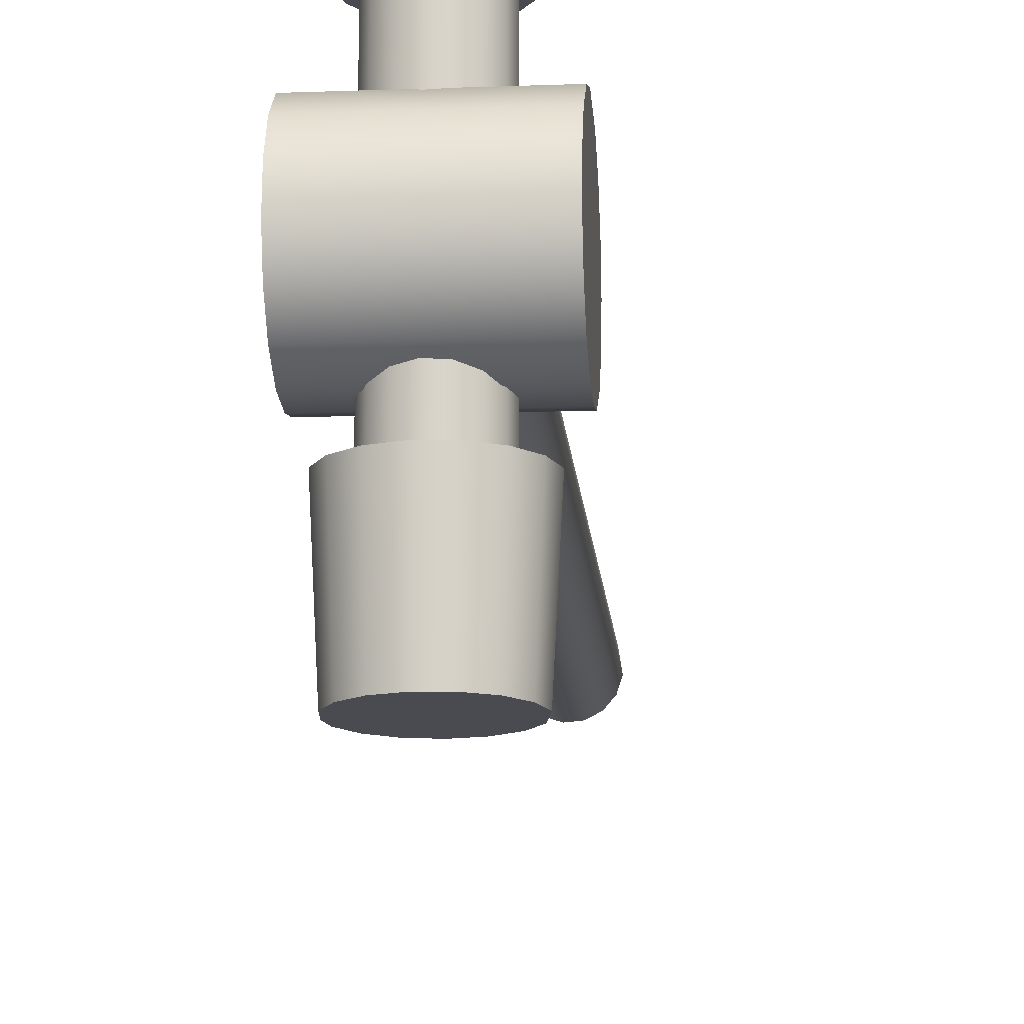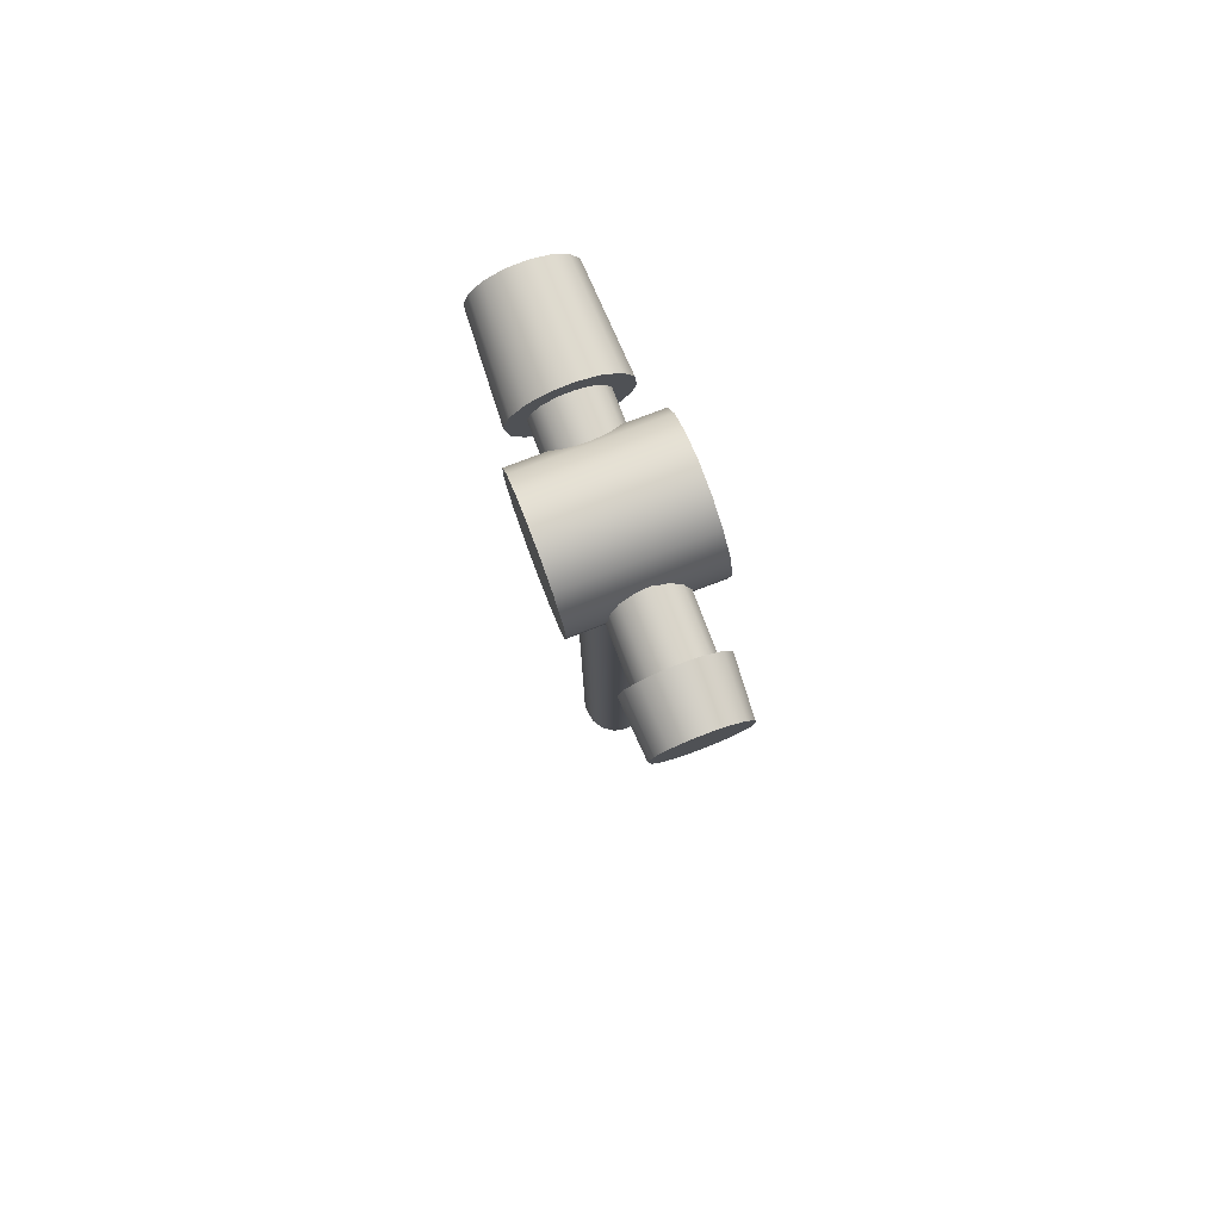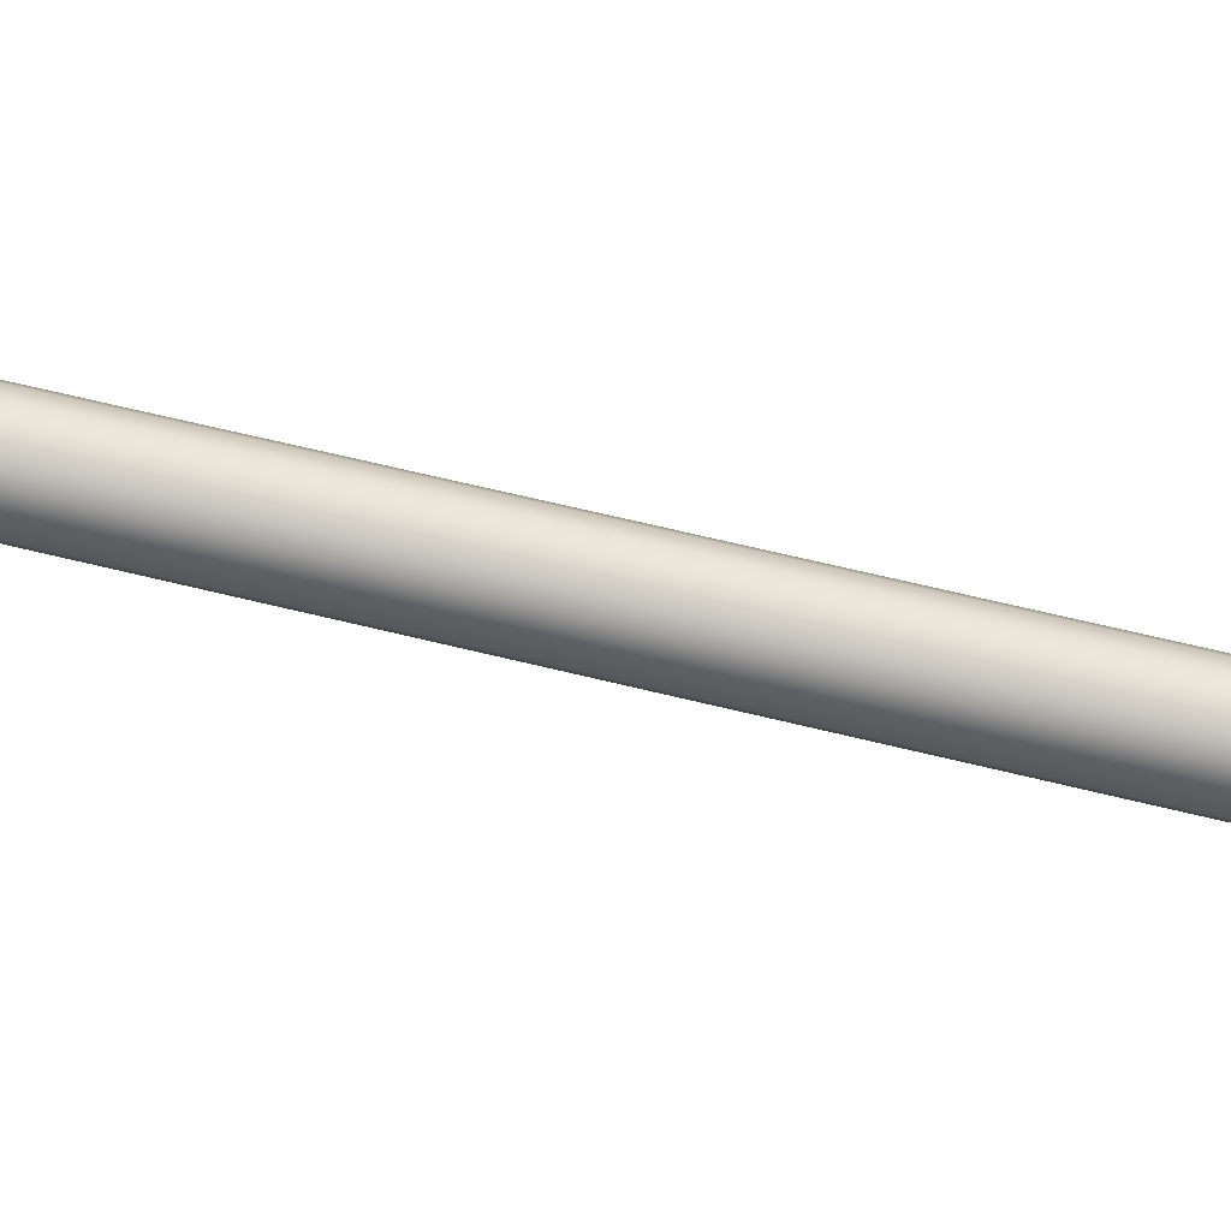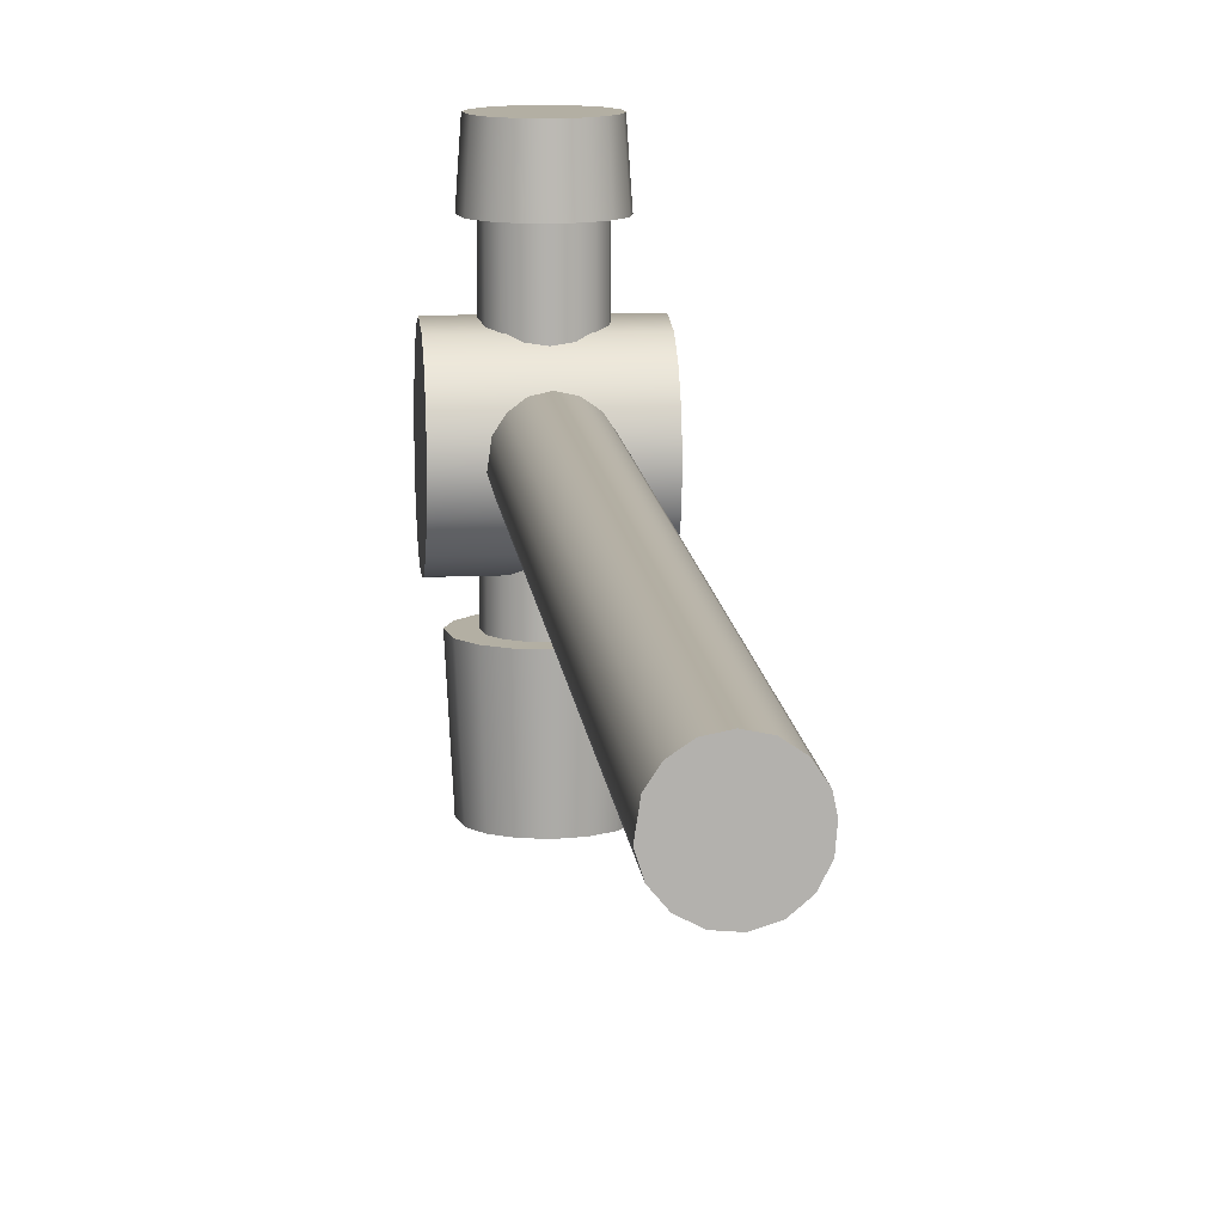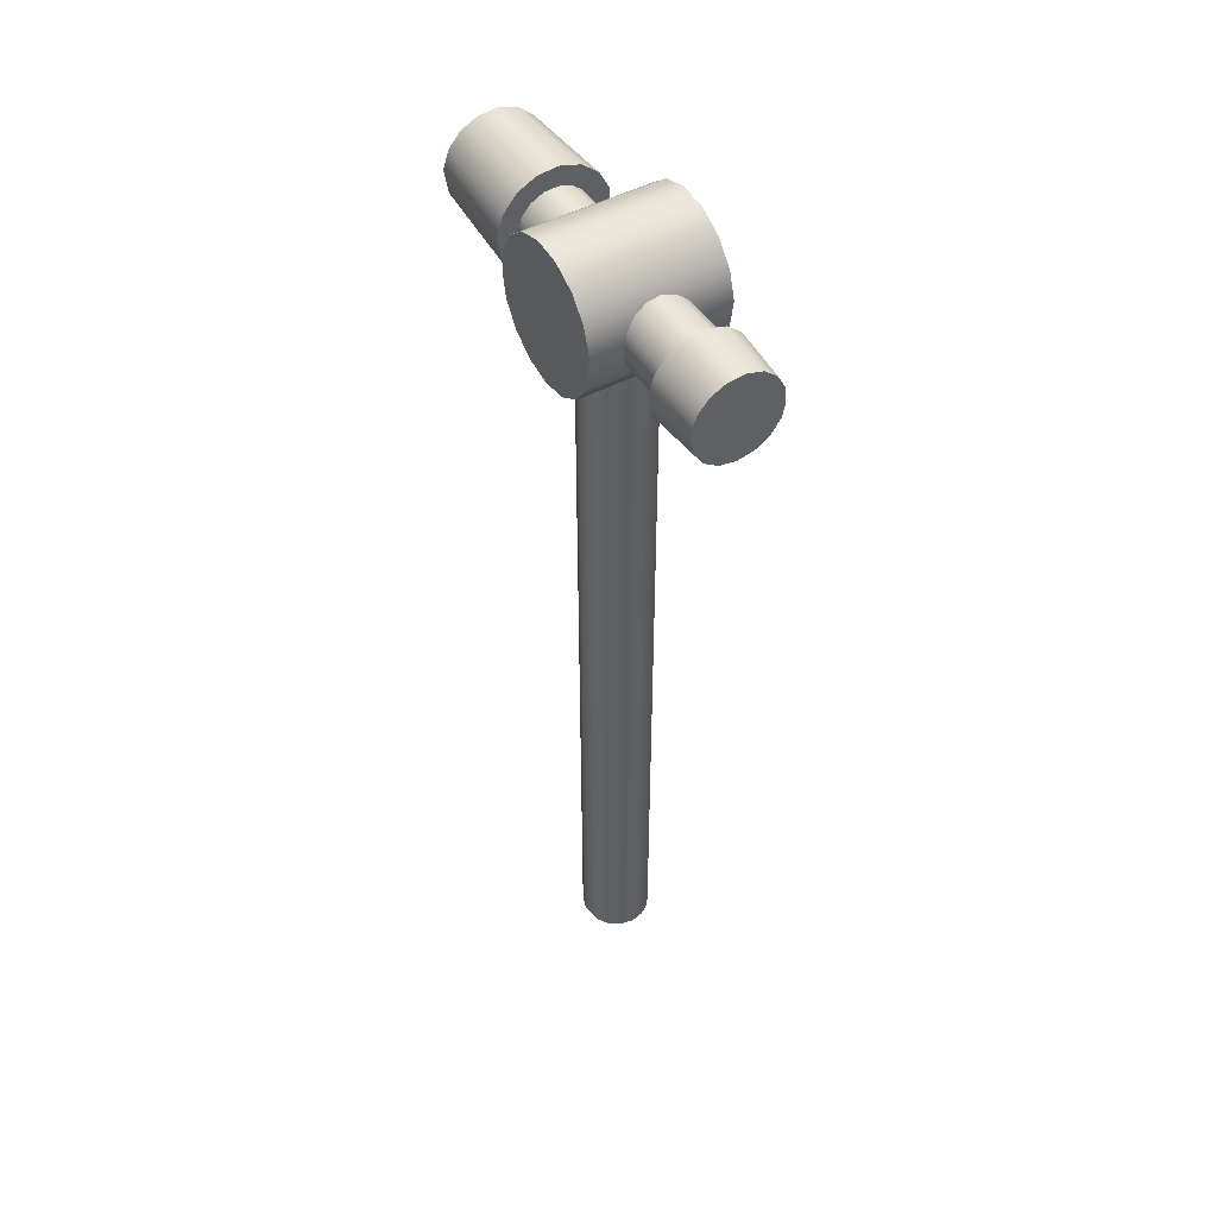
<metadata>
{"format":"obj","ext":"obj","renderer":"f3d","projection":"perspective","resolution":1024,"background":"white","views":[{"elev":-14.6,"azim":-175.4,"up":"+Z"},{"elev":78.8,"azim":-20.8,"up":"+Y"},{"elev":62.9,"azim":-75.8,"up":"+Z"},{"elev":11.1,"azim":-5.2,"up":"+Z"},{"elev":48.2,"azim":-30.9,"up":"+Y"}]}
</metadata>
<code>
g Hammer
v 0.006668 0.2169 0.006668
v 0.009229 0.2169 0.000867
v 0.008681 0.2169 0.003655
v 0.003656 0.2169 0.00868
v -0.006464 0.2169 0.006668
v -0.003451 0.2169 0.00868
v 0.006668 0 0.006668
v 0.003656 0 0.00868
v 0.008681 0 0.003655
v -0.008476 0 0.003655
v -0.006464 0 0.006668
v -0.009229 0.2169 -0.001187
v -0.008476 0.2169 0.003655
v 0.000102 0 0.009387
v -0.003451 0 0.00868
v 0.000102 0.2169 0.009387
v 0.007252 0.2169 -0.005959
v 0.008919 0.2169 -0.002743
v 0.00448 0.2169 -0.008293
v -0.005799 0.2169 -0.007411
v -0.002583 0.2169 -0.009079
v 0.007252 0 -0.005959
v 0.00448 0 -0.008293
v 0.008919 0 -0.002743
v 0.009229 0 0.000867
v -0.009229 0 -0.001187
v -0.008133 0 -0.00464
v -0.0058 0 -0.007411
v -0.008133 0.2169 -0.00464
v 0.001027 0 -0.009388
v -0.002583 0 -0.009079
v 0.001027 0.2169 -0.009388
v 0.006668 0.2189 0.03182
v 0.009229 0.2247 0.03182
v 0.008681 0.2219 0.03182
v 0.003656 0.2169 0.03182
v -0.006464 0.2189 0.03182
v -0.003451 0.2169 0.03182
v 0.006668 0.2189 -0.02656
v 0.003656 0.2169 -0.02656
v 0.008681 0.2219 -0.02656
v -0.008476 0.2219 -0.02656
v -0.006464 0.2189 -0.02656
v -0.009229 0.2268 0.03182
v -0.008476 0.2219 0.03182
v 0.000102 0.2162 -0.02656
v -0.003451 0.2169 -0.02656
v 0.000102 0.2162 0.03182
v 0.007252 0.2316 0.03182
v 0.008919 0.2283 0.03182
v 0.00448 0.2339 0.03182
v -0.005799 0.233 0.03182
v -0.002583 0.2347 0.03182
v 0.007252 0.2316 -0.02656
v 0.00448 0.2339 -0.02656
v 0.008919 0.2283 -0.02656
v 0.009229 0.2247 -0.02656
v -0.009229 0.2268 -0.02656
v -0.008133 0.2302 -0.02656
v -0.0058 0.233 -0.02656
v -0.008133 0.2302 0.03182
v 0.001027 0.235 -0.02656
v -0.002583 0.2347 -0.02656
v 0.001027 0.235 0.03182
v 0.000339 0.2256 0.04593
v 0.00033 0.2256 -0.05372
v -0.01123 0.2207 0.03182
v -0.01223 0.2272 0.03182
v -0.008565 0.2168 0.03182
v -0.004573 0.2141 0.03182
v 0.004845 0.2141 0.03182
v 0.008837 0.2168 0.03182
v 0.0115 0.2207 0.03182
v 0.01223 0.2244 0.03182
v 0.000136 0.2132 0.03182
v -0.007685 0.2354 0.03182
v -0.003423 0.2376 0.03182
v 0.005937 0.2366 0.03182
v 0.00961 0.2335 0.03182
v 0.01182 0.2292 0.03182
v -0.01078 0.2317 0.03182
v 0.001361 0.238 0.03182
v -0.01035 0.2211 0.04593
v -0.01127 0.227 0.04593
v -0.007895 0.2174 0.04593
v -0.004215 0.215 0.04593
v 0.004465 0.215 0.04593
v 0.008144 0.2174 0.04593
v 0.0106 0.2211 0.04593
v 0.01127 0.2245 0.04593
v 0.000125 0.2141 0.04593
v -0.007083 0.2346 0.04593
v -0.003155 0.2367 0.04593
v 0.005472 0.2357 0.04593
v 0.008857 0.2329 0.04593
v 0.01089 0.2289 0.04593
v -0.009934 0.2313 0.04593
v 0.001254 0.2371 0.04593
v 0.000158 0.2111 -0.02656
v -0.005323 0.2122 -0.02656
v 0.01029 0.2153 -0.02656
v 0.005639 0.2122 -0.02656
v 0.01339 0.22 -0.02656
v -0.00997 0.2153 -0.02656
v -0.01307 0.22 -0.02656
v 0.001584 0.2401 -0.02656
v -0.003984 0.2396 -0.02656
v 0.01119 0.2348 -0.02656
v 0.006911 0.2384 -0.02656
v 0.01376 0.2298 -0.02656
v 0.01423 0.2243 -0.02656
v -0.01255 0.2327 -0.02656
v -0.01423 0.2274 -0.02656
v -0.008946 0.237 -0.02656
v -0.01128 0.232 -0.05372
v 0.009251 0.2163 -0.05372
v 0.0128 0.2244 -0.05372
v 0.005071 0.2135 -0.05372
v 0.01237 0.2294 -0.05372
v 0.01006 0.2339 -0.05372
v 0.006215 0.2371 -0.05372
v -0.004788 0.2135 -0.05372
v 0.000142 0.2126 -0.05372
v -0.008045 0.2359 -0.05372
v 0.001425 0.2386 -0.05372
v -0.003583 0.2382 -0.05372
v -0.008967 0.2163 -0.05372
v -0.0128 0.2272 -0.05372
v -0.01176 0.2205 -0.05372
v 0.01204 0.2205 -0.05372
v -0.01735 0.2184 0.01619
v -0.01735 0.2279 0.01767
v -0.01735 0.2125 0.01225
v -0.01735 0.2086 0.006335
v -0.01735 0.2086 -0.007606
v -0.01735 0.2125 -0.01352
v -0.01735 0.2184 -0.01746
v -0.01735 0.2239 -0.01854
v -0.01735 0.2072 -0.000635
v -0.01735 0.2401 0.01094
v -0.01735 0.2434 0.004632
v -0.01735 0.2419 -0.009224
v -0.01735 0.2373 -0.01466
v -0.01735 0.231 -0.01793
v -0.01735 0.2347 0.01552
v -0.01735 0.244 -0.002449
v 0.01735 0.2184 0.01619
v 0.01735 0.2279 0.01767
v 0.01735 0.2125 0.01225
v 0.01735 0.2086 0.006335
v 0.01735 0.2086 -0.007606
v 0.01735 0.2125 -0.01352
v 0.01735 0.2184 -0.01746
v 0.01735 0.2239 -0.01854
v 0.01735 0.2072 -0.000635
v 0.01735 0.2401 0.01094
v 0.01735 0.2434 0.004632
v 0.01735 0.2419 -0.009224
v 0.01735 0.2373 -0.01466
v 0.01735 0.231 -0.01793
v 0.01735 0.2347 0.01552
v 0.01735 0.244 -0.002449
v 0.01735 0.2256 -0.001156
v -0.01735 0.2256 -0.001155
v 0.000367 -0 -2.7e-05
v 0.000102 0 0.009387
v -0.003451 0 0.00868
v 0.006668 0 0.006668
v 0.003656 0 0.00868
v 0.008681 0 0.003655
v -0.006464 0 0.006668
v -0.008476 0 0.003655
v 0.001027 0 -0.009388
v -0.002583 0 -0.009079
v 0.007252 0 -0.005959
v 0.00448 0 -0.008293
v 0.008919 0 -0.002743
v 0.009229 0 0.000867
v -0.008133 0 -0.00464
v -0.009229 0 -0.001187
v -0.0058 0 -0.007411
v 0.000102 0.2162 -0.02656
v -0.003451 0.2169 -0.02656
v -0.008476 0.2219 0.03182
v -0.009229 0.2268 0.03182
v -0.006464 0.2189 0.03182
v -0.003451 0.2169 0.03182
v 0.006668 0.2189 -0.02656
v 0.003656 0.2169 -0.02656
v 0.008681 0.2219 -0.02656
v -0.006464 0.2189 -0.02656
v -0.008476 0.2219 -0.02656
v 0.003656 0.2169 0.03182
v 0.006668 0.2189 0.03182
v 0.008681 0.2219 0.03182
v 0.009229 0.2247 0.03182
v 0.000102 0.2162 0.03182
v 0.001027 0.235 -0.02656
v -0.002583 0.2347 -0.02656
v -0.005799 0.233 0.03182
v -0.002583 0.2347 0.03182
v 0.007252 0.2316 -0.02656
v 0.00448 0.2339 -0.02656
v 0.008919 0.2283 -0.02656
v 0.009229 0.2247 -0.02656
v -0.008133 0.2302 -0.02656
v -0.009229 0.2268 -0.02656
v -0.0058 0.233 -0.02656
v 0.00448 0.2339 0.03182
v 0.007252 0.2316 0.03182
v 0.008919 0.2283 0.03182
v -0.008133 0.2302 0.03182
v 0.001027 0.235 0.03182
v -0.01123 0.2207 0.03182
v -0.01223 0.2272 0.03182
v -0.008565 0.2168 0.03182
v -0.004573 0.2141 0.03182
v 0.004845 0.2141 0.03182
v 0.008837 0.2168 0.03182
v 0.0115 0.2207 0.03182
v 0.01223 0.2244 0.03182
v 0.000136 0.2132 0.03182
v -0.007685 0.2354 0.03182
v -0.003423 0.2376 0.03182
v 0.005937 0.2366 0.03182
v 0.00961 0.2335 0.03182
v 0.01182 0.2292 0.03182
v -0.01078 0.2317 0.03182
v 0.001361 0.238 0.03182
v -0.01035 0.2211 0.04593
v -0.01127 0.227 0.04593
v -0.007895 0.2174 0.04593
v -0.004215 0.215 0.04593
v 0.004465 0.215 0.04593
v 0.008144 0.2174 0.04593
v 0.0106 0.2211 0.04593
v 0.01127 0.2245 0.04593
v 0.000125 0.2141 0.04593
v -0.007083 0.2346 0.04593
v -0.003155 0.2367 0.04593
v 0.005472 0.2357 0.04593
v 0.008857 0.2329 0.04593
v 0.01089 0.2289 0.04593
v -0.009934 0.2313 0.04593
v 0.001254 0.2371 0.04593
v 0.000158 0.2111 -0.02656
v -0.005323 0.2122 -0.02656
v 0.01029 0.2153 -0.02656
v 0.005639 0.2122 -0.02656
v 0.01339 0.22 -0.02656
v -0.00997 0.2153 -0.02656
v -0.01307 0.22 -0.02656
v 0.001584 0.2401 -0.02656
v -0.003984 0.2396 -0.02656
v 0.01119 0.2348 -0.02656
v 0.006911 0.2384 -0.02656
v 0.01376 0.2298 -0.02656
v 0.01423 0.2243 -0.02656
v -0.01255 0.2327 -0.02656
v -0.01423 0.2274 -0.02656
v -0.008946 0.237 -0.02656
v -0.01176 0.2205 -0.05372
v -0.0128 0.2272 -0.05372
v 0.0128 0.2244 -0.05372
v 0.01204 0.2205 -0.05372
v 0.006215 0.2371 -0.05372
v 0.001425 0.2386 -0.05372
v -0.003583 0.2382 -0.05372
v -0.008045 0.2359 -0.05372
v -0.01128 0.232 -0.05372
v 0.01237 0.2294 -0.05372
v 0.01006 0.2339 -0.05372
v 0.005071 0.2135 -0.05372
v 0.000142 0.2126 -0.05372
v -0.004788 0.2135 -0.05372
v -0.008967 0.2163 -0.05372
v 0.009251 0.2163 -0.05372
v -0.01735 0.2184 0.01619
v -0.01735 0.2279 0.01767
v -0.01735 0.2125 0.01225
v -0.01735 0.2086 0.006335
v -0.01735 0.2086 -0.007606
v -0.01735 0.2125 -0.01352
v -0.01735 0.2184 -0.01746
v -0.01735 0.2239 -0.01854
v -0.01735 0.2072 -0.000635
v -0.01735 0.2401 0.01094
v -0.01735 0.2434 0.004632
v -0.01735 0.2419 -0.009224
v -0.01735 0.2373 -0.01466
v -0.01735 0.231 -0.01793
v -0.01735 0.2347 0.01552
v -0.01735 0.244 -0.002449
v 0.01735 0.2184 0.01619
v 0.01735 0.2279 0.01767
v 0.01735 0.2125 0.01225
v 0.01735 0.2086 0.006335
v 0.01735 0.2086 -0.007606
v 0.01735 0.2125 -0.01352
v 0.01735 0.2184 -0.01746
v 0.01735 0.2239 -0.01854
v 0.01735 0.2072 -0.000635
v 0.01735 0.2401 0.01094
v 0.01735 0.2434 0.004632
v 0.01735 0.2419 -0.009224
v 0.01735 0.2373 -0.01466
v 0.01735 0.231 -0.01793
v 0.01735 0.2347 0.01552
v 0.01735 0.244 -0.002449
f 65 230 232
f 65 236 237
f 65 235 236
f 65 234 235
f 65 237 96
f 65 232 233
f 65 97 231
f 65 231 230
f 65 94 98
f 65 233 91
f 65 91 234
f 65 93 92
f 65 95 94
f 65 96 95
f 65 92 97
f 65 98 93
f 66 124 126
f 66 267 121
f 66 117 265
f 66 127 129
f 66 118 123
f 66 126 267
f 66 121 120
f 66 129 128
f 66 120 119
f 66 122 127
f 66 265 116
f 66 116 118
f 66 115 124
f 66 123 122
f 66 128 115
f 66 119 117
f 169 168 1 4
f 172 171 5 13
f 170 178 2 3
f 180 172 13 12
f 168 170 3 1
f 167 166 16 6
f 171 167 6 5
f 166 169 4 16
f 176 19 17 175
f 179 29 20 181
f 177 18 2 178
f 180 12 29 179
f 175 17 18 177
f 174 21 32 173
f 181 20 21 174
f 173 32 19 176
f 189 188 194 193
f 192 191 186 184
f 190 205 196 195
f 207 192 184 185
f 188 190 195 194
f 183 182 197 187
f 191 183 187 186
f 182 189 193 197
f 203 209 210 202
f 206 212 200 208
f 204 211 196 205
f 207 185 212 206
f 202 210 211 204
f 199 201 213 198
f 208 200 201 199
f 198 213 209 203
f 51 64 229 78
f 35 34 221 220
f 64 53 224 229
f 33 35 220 219
f 53 52 223 224
f 36 33 219 218
f 52 61 228 223
f 82 77 240 245
f 226 225 241 242
f 81 215 84 244
f 71 72 88 87
f 77 76 239 240
f 225 82 245 241
f 217 222 238 86
f 74 227 243 90
f 215 214 83 84
f 222 71 87 238
f 227 226 242 243
f 72 73 89 88
f 216 217 86 85
f 73 74 90 89
f 76 81 244 239
f 214 216 85 83
f 45 37 69 67
f 44 45 67 68
f 38 48 75 70
f 37 38 70 69
f 49 51 78 79
f 48 36 218 75
f 61 44 68 228
f 50 49 79 80
f 34 50 80 221
f 56 57 258 257
f 62 55 256 253
f 54 56 257 255
f 55 54 255 256
f 60 63 254 261
f 63 62 253 254
f 252 260 263 262
f 251 252 262 276
f 107 106 125 268
f 114 107 268 269
f 246 247 275 274
f 247 251 276 275
f 109 108 272 266
f 106 109 266 125
f 108 110 271 272
f 249 246 274 273
f 110 111 264 271
f 248 249 273 277
f 260 259 270 263
f 111 250 130 264
f 250 248 277 130
f 259 114 269 270
f 46 47 100 99
f 58 59 112 113
f 59 60 261 112
f 47 43 104 100
f 57 41 103 258
f 42 58 113 105
f 39 40 102 101
f 40 46 99 102
f 41 39 101 103
f 43 42 105 104
f 293 288 304 309
f 290 289 305 306
f 292 279 295 308
f 282 283 299 298
f 288 287 303 304
f 289 293 309 305
f 281 286 302 297
f 285 291 307 301
f 279 278 294 295
f 286 282 298 302
f 291 290 306 307
f 283 284 300 299
f 280 281 297 296
f 284 285 301 300
f 287 292 308 303
f 278 280 296 294
f 149 150 163
f 159 158 163
f 151 152 163
f 160 159 163
f 152 153 163
f 156 161 163
f 153 154 163
f 162 157 163
f 147 149 163
f 158 162 163
f 150 155 163
f 161 148 163
f 155 151 163
f 148 147 163
f 154 160 163
f 157 156 163
f 143 144 164
f 137 136 164
f 145 140 164
f 138 137 164
f 141 146 164
f 133 131 164
f 146 142 164
f 139 134 164
f 132 145 164
f 135 139 164
f 131 132 164
f 144 138 164
f 140 141 164
f 134 133 164
f 142 143 164
f 136 135 164
f 27 28 165
f 10 26 165
f 11 10 165
f 31 30 165
f 28 31 165
f 14 15 165
f 15 11 165
f 23 22 165
f 30 23 165
f 22 24 165
f 8 14 165
f 24 25 165
f 7 8 165
f 26 27 165
f 25 9 165
f 9 7 165

</code>
